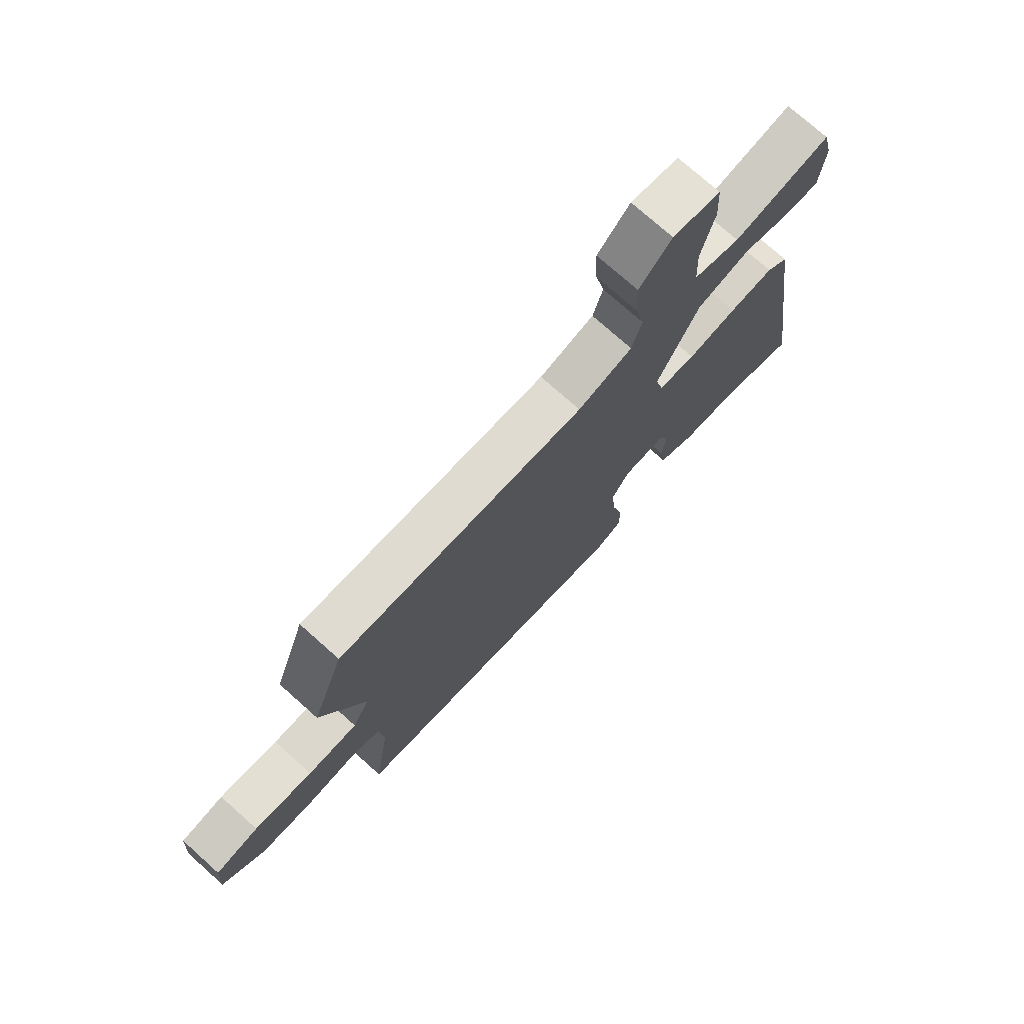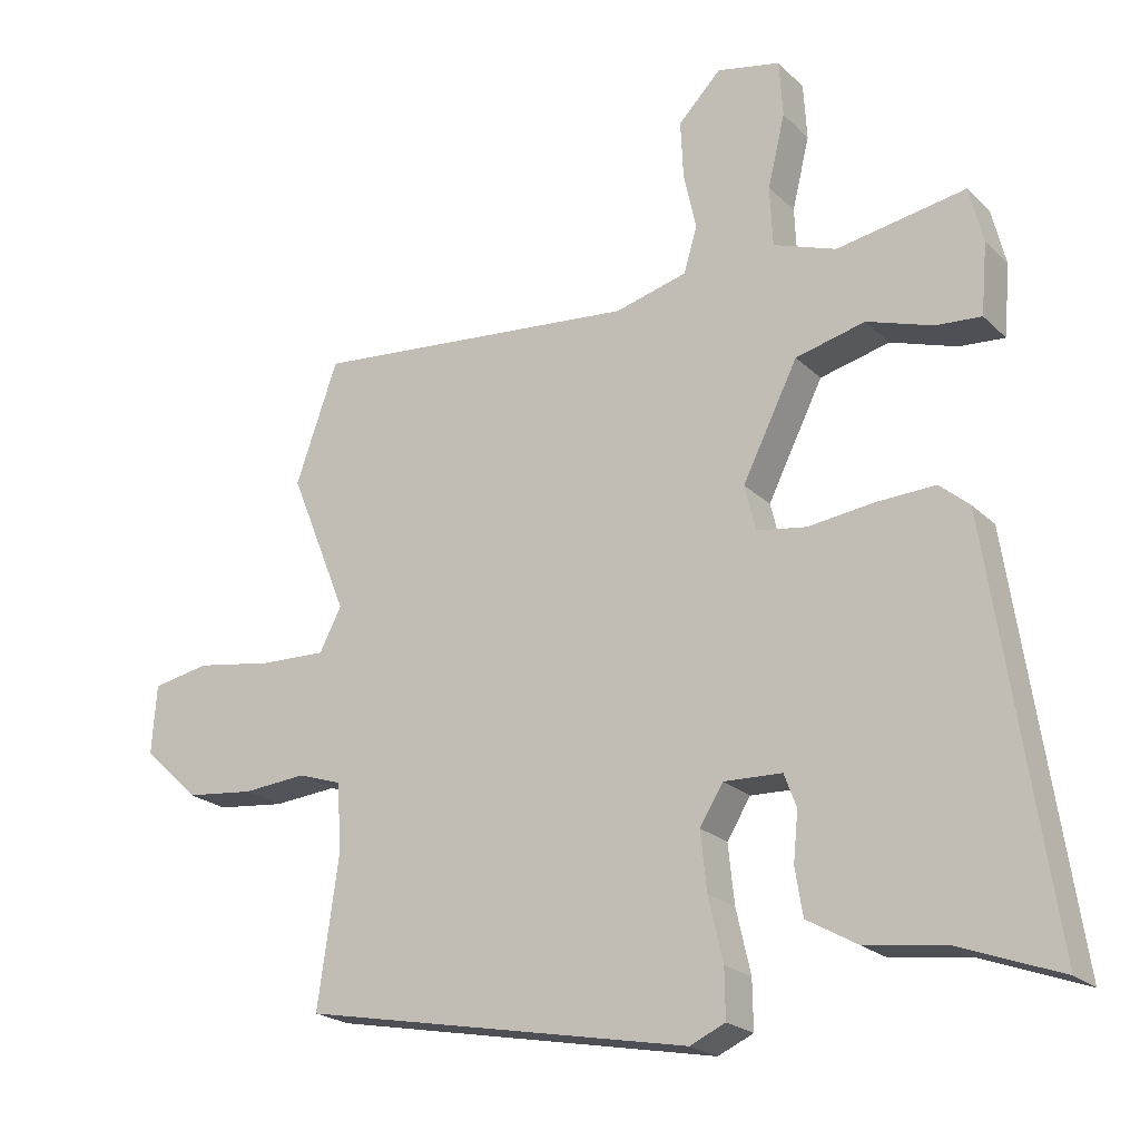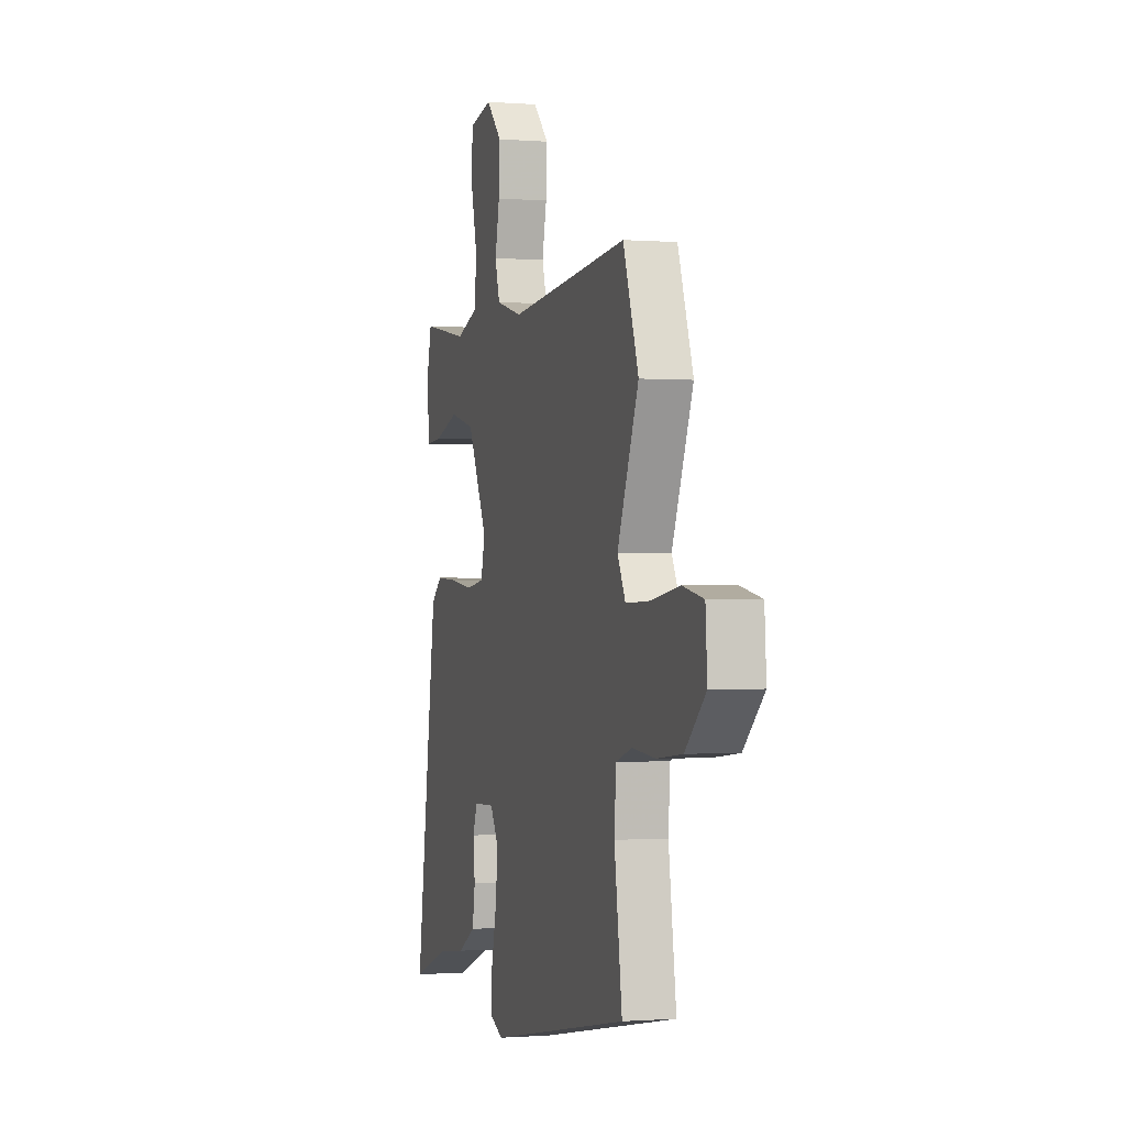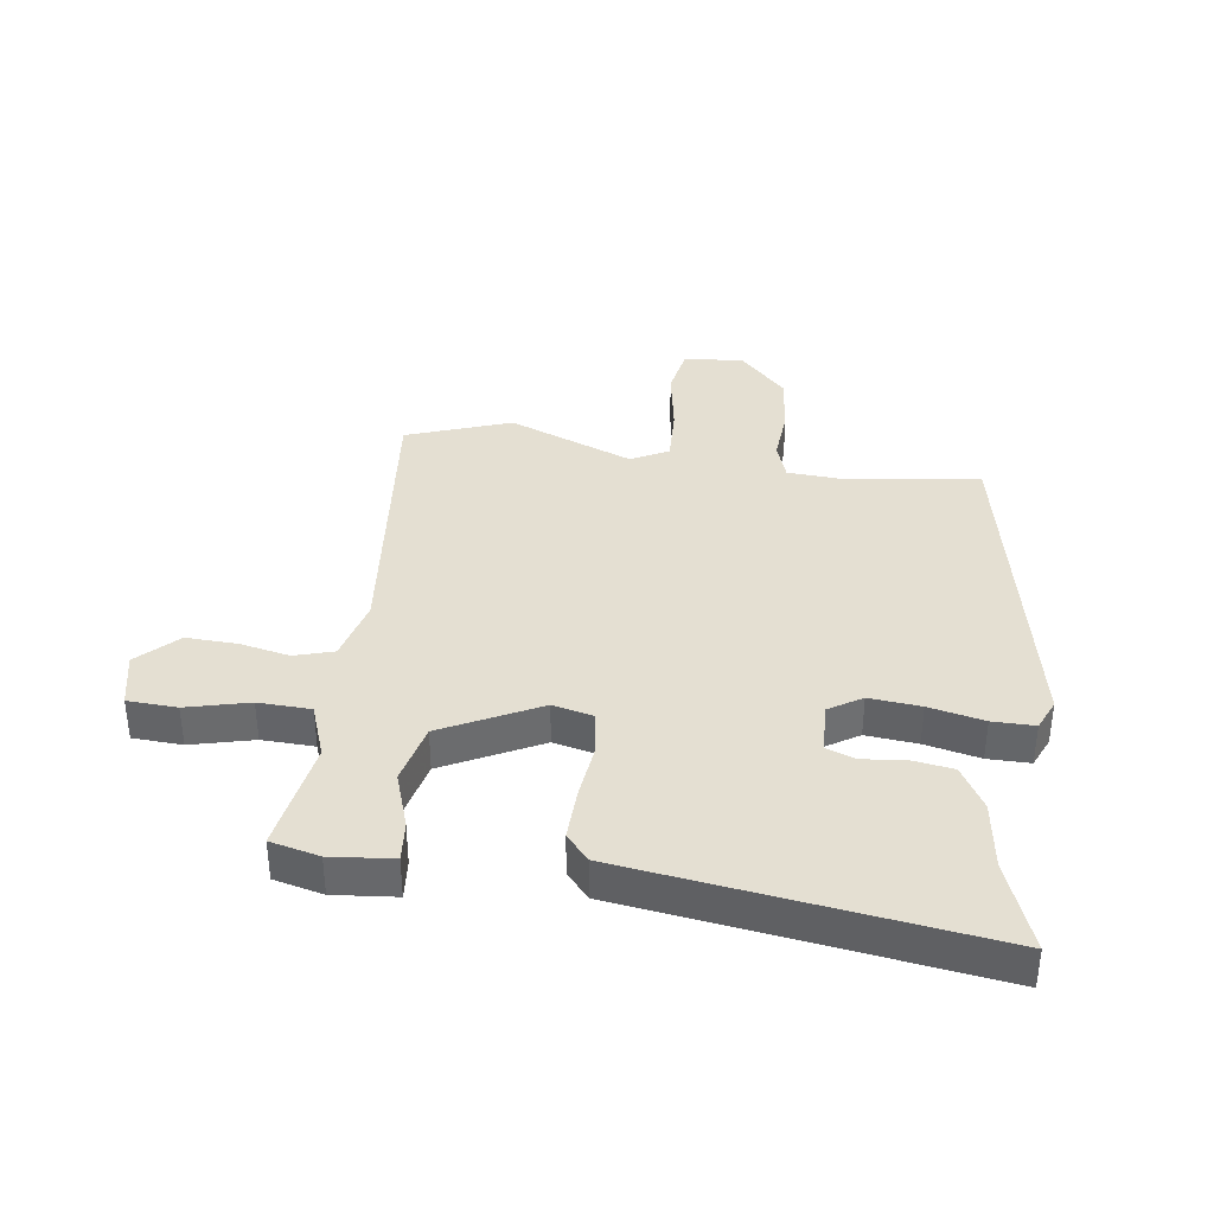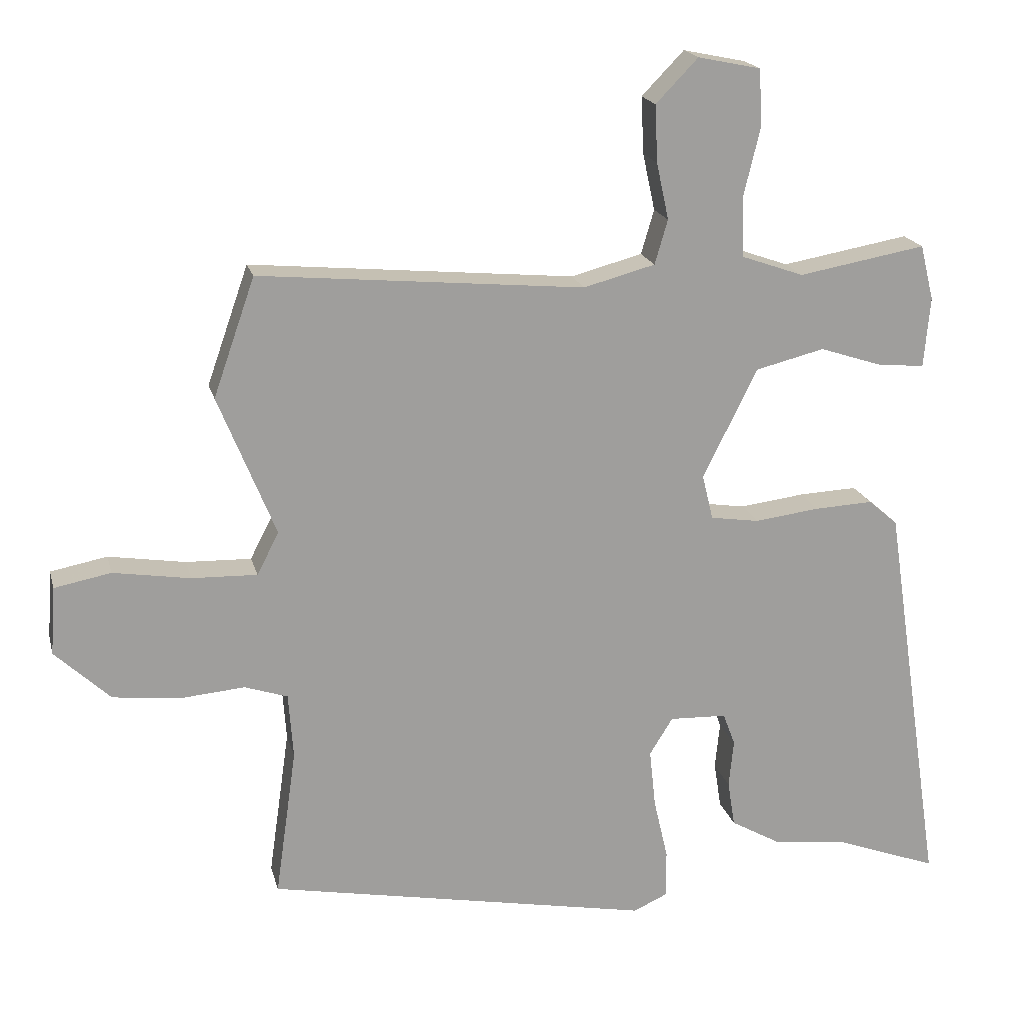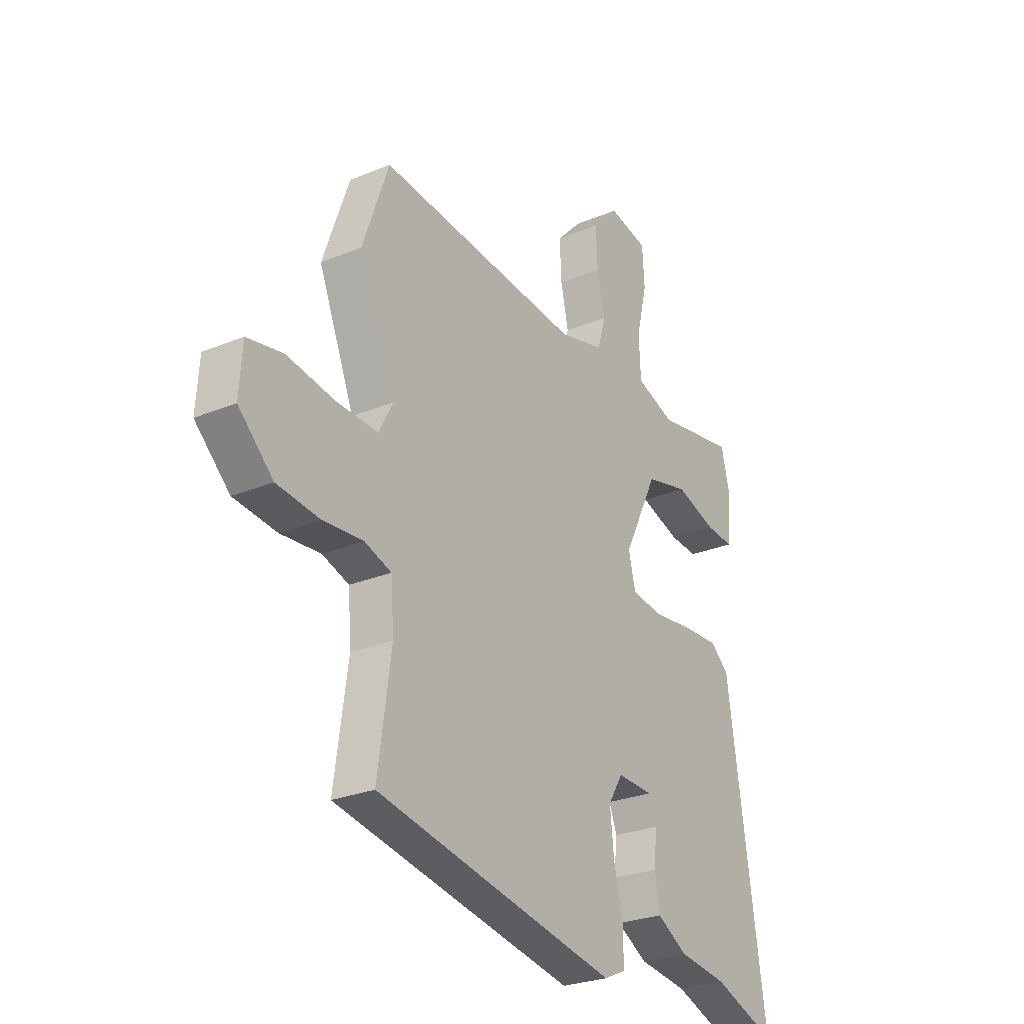
<metadata>
{"format":"obj","ext":"obj","renderer":"f3d","projection":"perspective","resolution":1024,"background":"white","views":[{"elev":74.7,"azim":-48.2,"up":"+Z"},{"elev":-21.7,"azim":32.1,"up":"+Z"},{"elev":-0.7,"azim":-106.4,"up":"+Z"},{"elev":37.2,"azim":97.4,"up":"+Y"},{"elev":18.9,"azim":-13.5,"up":"+Z"},{"elev":-26.8,"azim":-57.1,"up":"+Z"}]}
</metadata>
<code>
v -0.558 0.07 0.336
v -0.497 0.07 0.51
v -0.02 0.07 0.466
v 0.085 0.07 0.494
v 0.104 0.07 0.559
v 0.086 0.07 0.642
v 0.082 0.07 0.726
v 0.144 0.07 0.79
v 0.236 0.07 0.771
v 0.241 0.07 0.689
v 0.216 0.07 0.585
v 0.22 0.07 0.498
v 0.311 0.07 0.466
v 0.498 0.07 0.499
v 0.518 0.07 0.418
v 0.509 0.07 0.315
v 0.443 0.07 0.32
v 0.348 0.07 0.351
v 0.247 0.07 0.326
v 0.167 0.07 0.165
v 0.183 0.07 0.099
v 0.255 0.07 0.088
v 0.35 0.07 0.1
v 0.436 0.07 0.104
v 0.479 0.07 0.067
v 0.568 0.07 -0.525
v 0.419 0.07 -0.47
v 0.305 0.07 -0.455
v 0.233 0.07 -0.414
v 0.222 0.07 -0.346
v 0.229 0.07 -0.276
v 0.211 0.07 -0.228
v 0.127 0.07 -0.225
v 0.093 0.07 -0.28
v 0.102 0.07 -0.365
v 0.123 0.07 -0.456
v 0.124 0.07 -0.526
v 0.073 0.07 -0.549
v -0.492 0.07 -0.442
v -0.461 0.07 -0.224
v -0.468 0.07 -0.128
v -0.531 0.07 -0.107
v -0.624 0.07 -0.115
v -0.724 0.07 -0.104
v -0.805 0.07 -0.028
v -0.798 0.07 0.072
v -0.715 0.07 0.088
v -0.602 0.07 0.07
v -0.506 0.07 0.067
v -0.474 0.07 0.129
v -0.558 0 0.336
v -0.497 0 0.51
v -0.02 0 0.466
v 0.085 0 0.494
v 0.104 0 0.559
v 0.086 0 0.642
v 0.082 0 0.726
v 0.144 0 0.79
v 0.236 0 0.771
v 0.241 0 0.689
v 0.216 0 0.585
v 0.22 0 0.498
v 0.311 0 0.466
v 0.498 0 0.499
v 0.518 0 0.418
v 0.509 0 0.315
v 0.443 0 0.32
v 0.348 0 0.351
v 0.247 0 0.326
v 0.167 0 0.165
v 0.183 0 0.099
v 0.255 0 0.088
v 0.35 0 0.1
v 0.436 0 0.104
v 0.479 0 0.067
v 0.568 0 -0.525
v 0.419 0 -0.47
v 0.305 0 -0.455
v 0.233 0 -0.414
v 0.222 0 -0.346
v 0.229 0 -0.276
v 0.211 0 -0.228
v 0.127 0 -0.225
v 0.093 0 -0.28
v 0.102 0 -0.365
v 0.123 0 -0.456
v 0.124 0 -0.526
v 0.073 0 -0.549
v -0.492 0 -0.442
v -0.461 0 -0.224
v -0.468 0 -0.128
v -0.531 0 -0.107
v -0.624 0 -0.115
v -0.724 0 -0.104
v -0.805 0 -0.028
v -0.798 0 0.072
v -0.715 0 0.088
v -0.602 0 0.07
v -0.506 0 0.067
v -0.474 0 0.129
f 45 46 47 48
f 45 48 49
f 42 43 44 45
f 42 45 49
f 41 42 49 50
f 37 38 39 40
f 35 36 37 40
f 34 35 40 41
f 33 34 41 50
f 28 29 30 31
f 27 28 31 32
f 26 27 32
f 25 26 32
f 22 23 24 25
f 22 25 32 33
f 15 16 17 18
f 13 14 15 18
f 12 13 18 19
f 8 9 10 11
f 8 11 12
f 5 6 7 8
f 5 8 12 19
f 50 1 2 3
f 50 3 4
f 21 22 33 50
f 20 21 50 4
f 4 5 19 20
f 98 97 96 95
f 99 98 95
f 95 94 93 92
f 99 95 92
f 100 99 92 91
f 90 89 88 87
f 90 87 86 85
f 91 90 85 84
f 100 91 84 83
f 81 80 79 78
f 82 81 78 77
f 82 77 76
f 82 76 75
f 75 74 73 72
f 83 82 75 72
f 68 67 66 65
f 68 65 64 63
f 69 68 63 62
f 61 60 59 58
f 62 61 58
f 58 57 56 55
f 69 62 58 55
f 53 52 51 100
f 54 53 100
f 100 83 72 71
f 54 100 71 70
f 70 69 55 54
f 1 51 52 2
f 2 52 53 3
f 3 53 54 4
f 4 54 55 5
f 5 55 56 6
f 6 56 57 7
f 7 57 58 8
f 8 58 59 9
f 9 59 60 10
f 10 60 61 11
f 11 61 62 12
f 12 62 63 13
f 13 63 64 14
f 14 64 65 15
f 15 65 66 16
f 16 66 67 17
f 17 67 68 18
f 18 68 69 19
f 19 69 70 20
f 20 70 71 21
f 21 71 72 22
f 22 72 73 23
f 23 73 74 24
f 24 74 75 25
f 25 75 76 26
f 26 76 77 27
f 27 77 78 28
f 28 78 79 29
f 29 79 80 30
f 30 80 81 31
f 31 81 82 32
f 32 82 83 33
f 33 83 84 34
f 34 84 85 35
f 35 85 86 36
f 36 86 87 37
f 37 87 88 38
f 38 88 89 39
f 39 89 90 40
f 40 90 91 41
f 41 91 92 42
f 42 92 93 43
f 43 93 94 44
f 44 94 95 45
f 45 95 96 46
f 46 96 97 47
f 47 97 98 48
f 48 98 99 49
f 49 99 100 50
f 50 100 51 1

</code>
